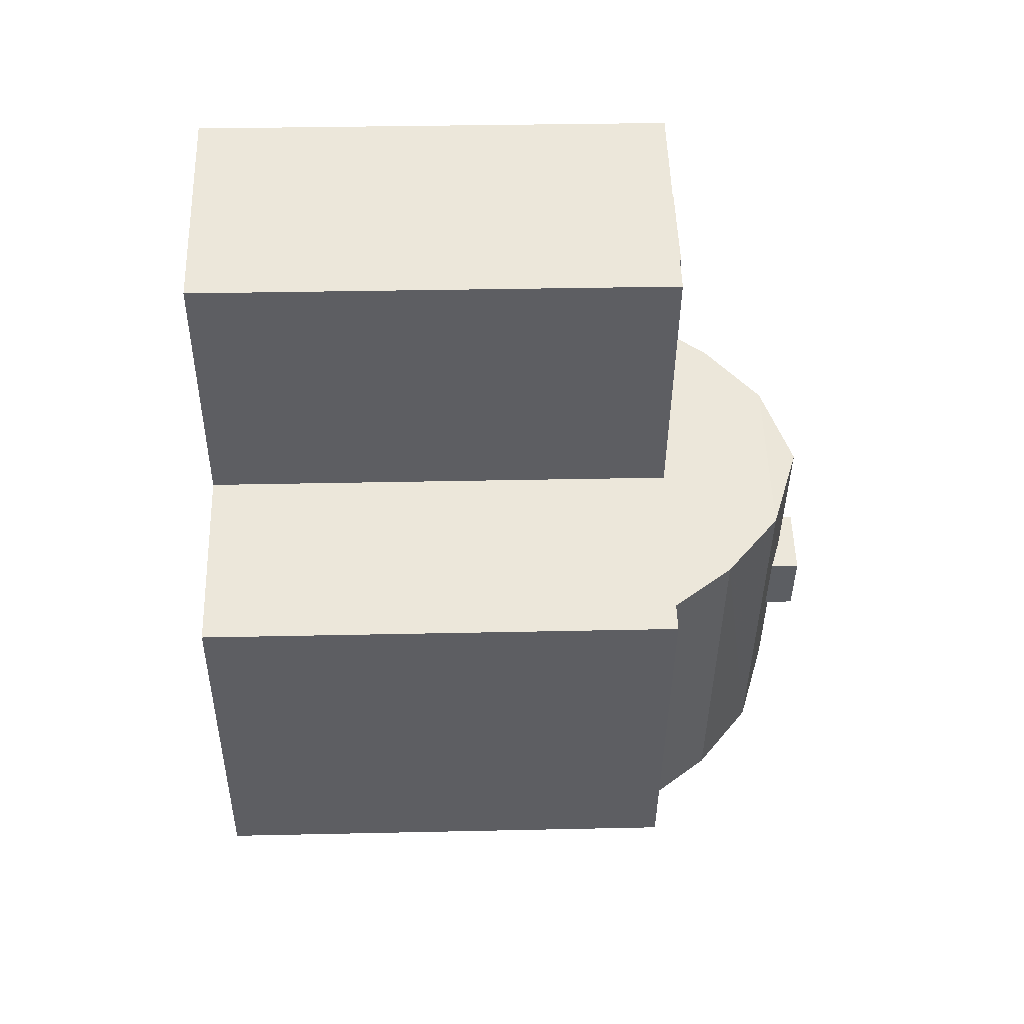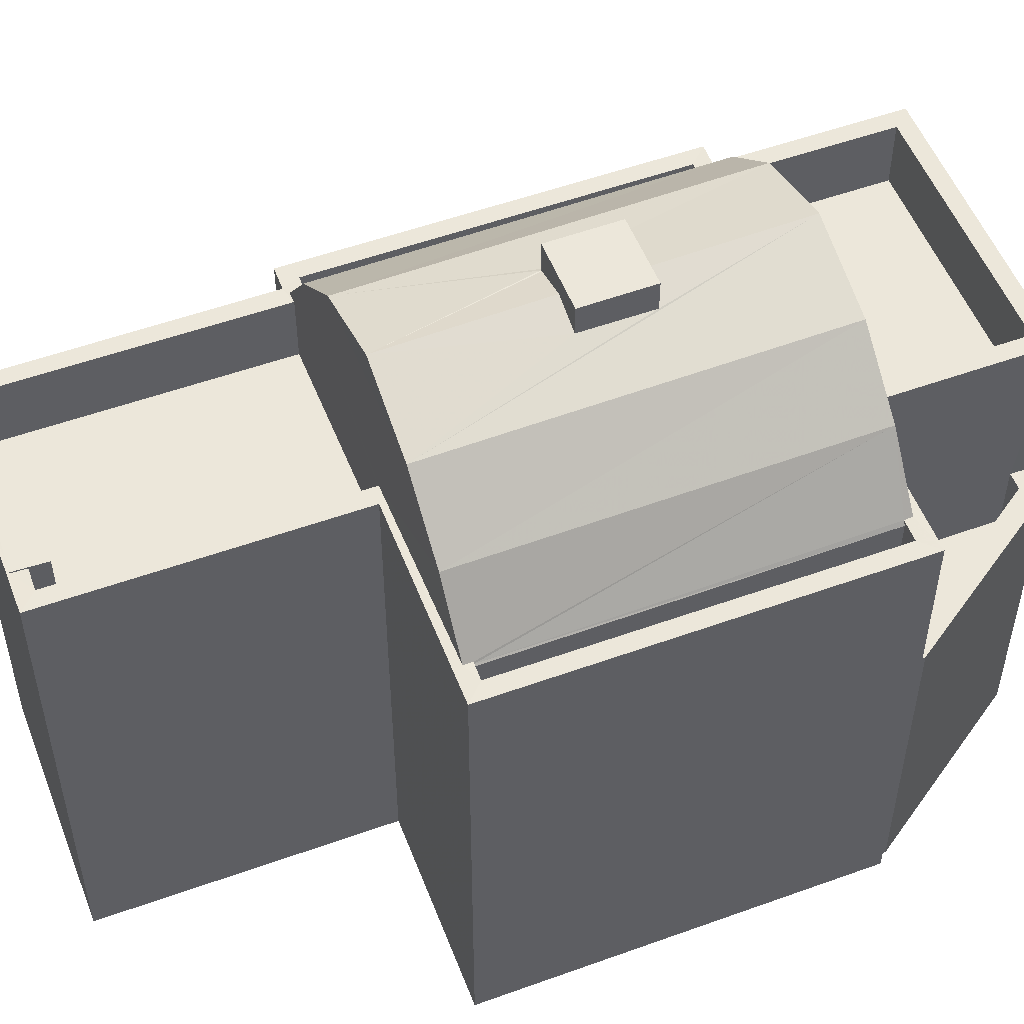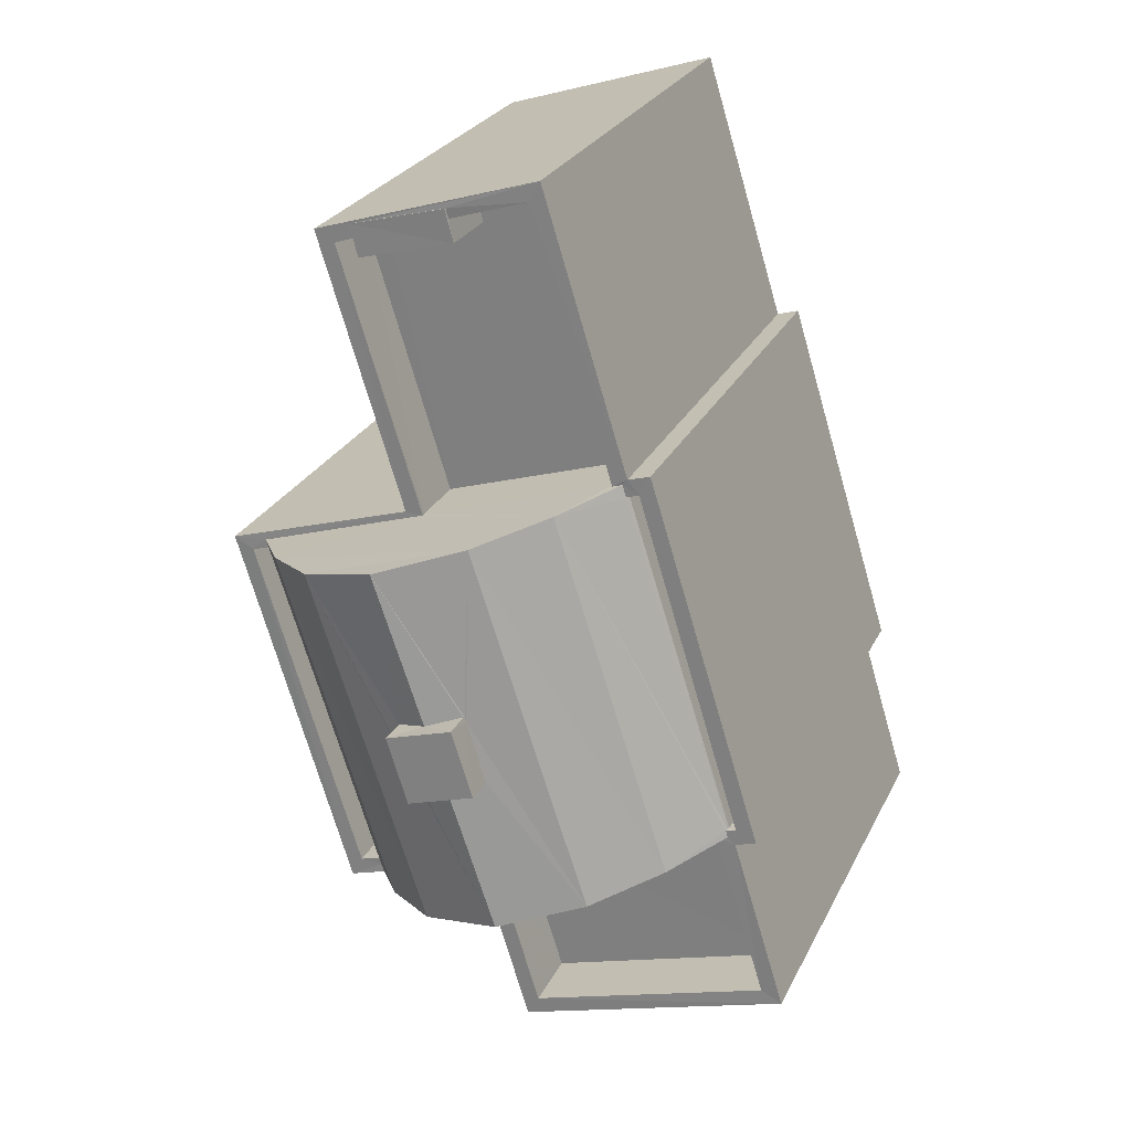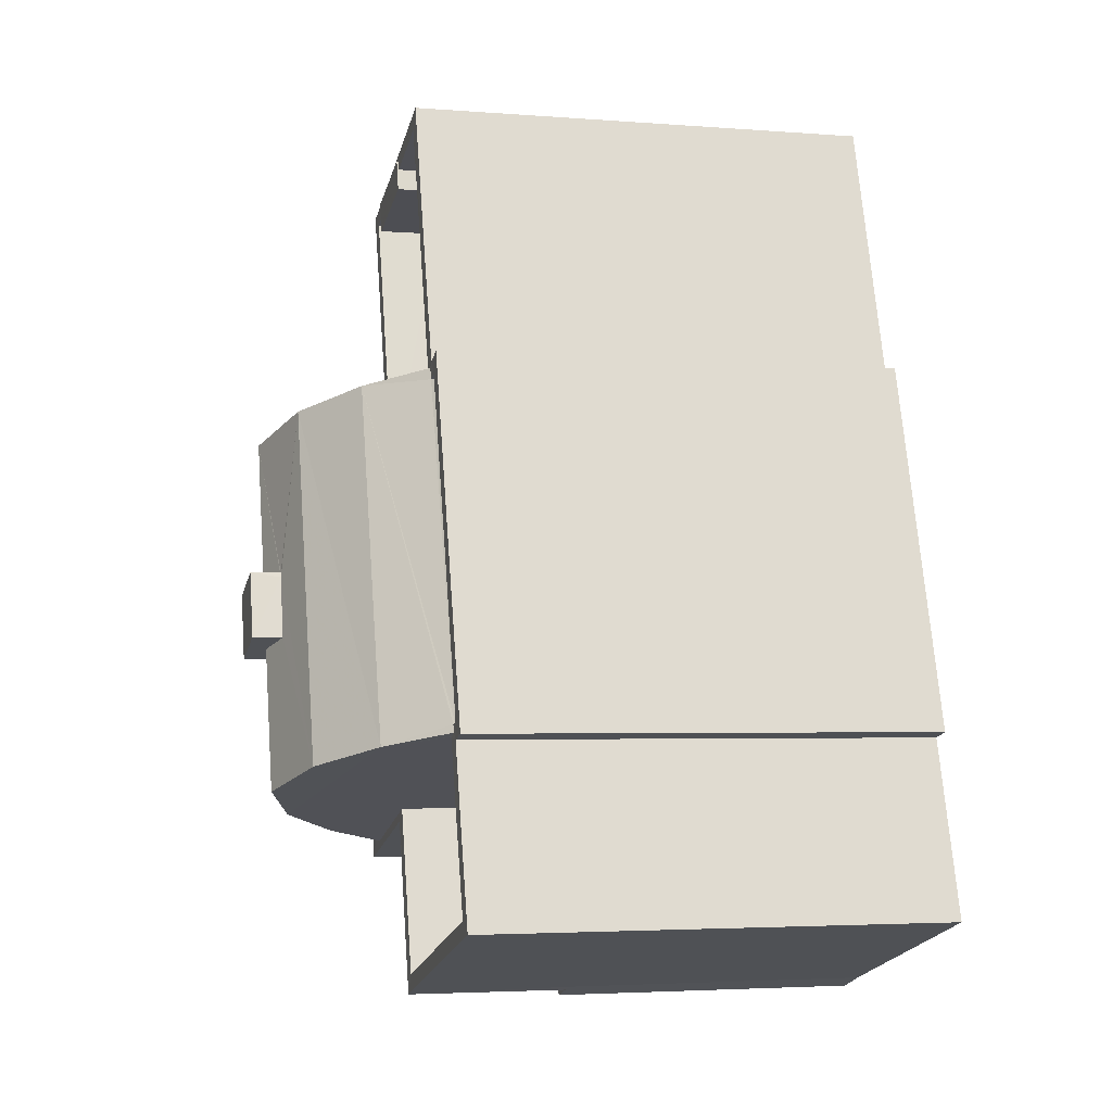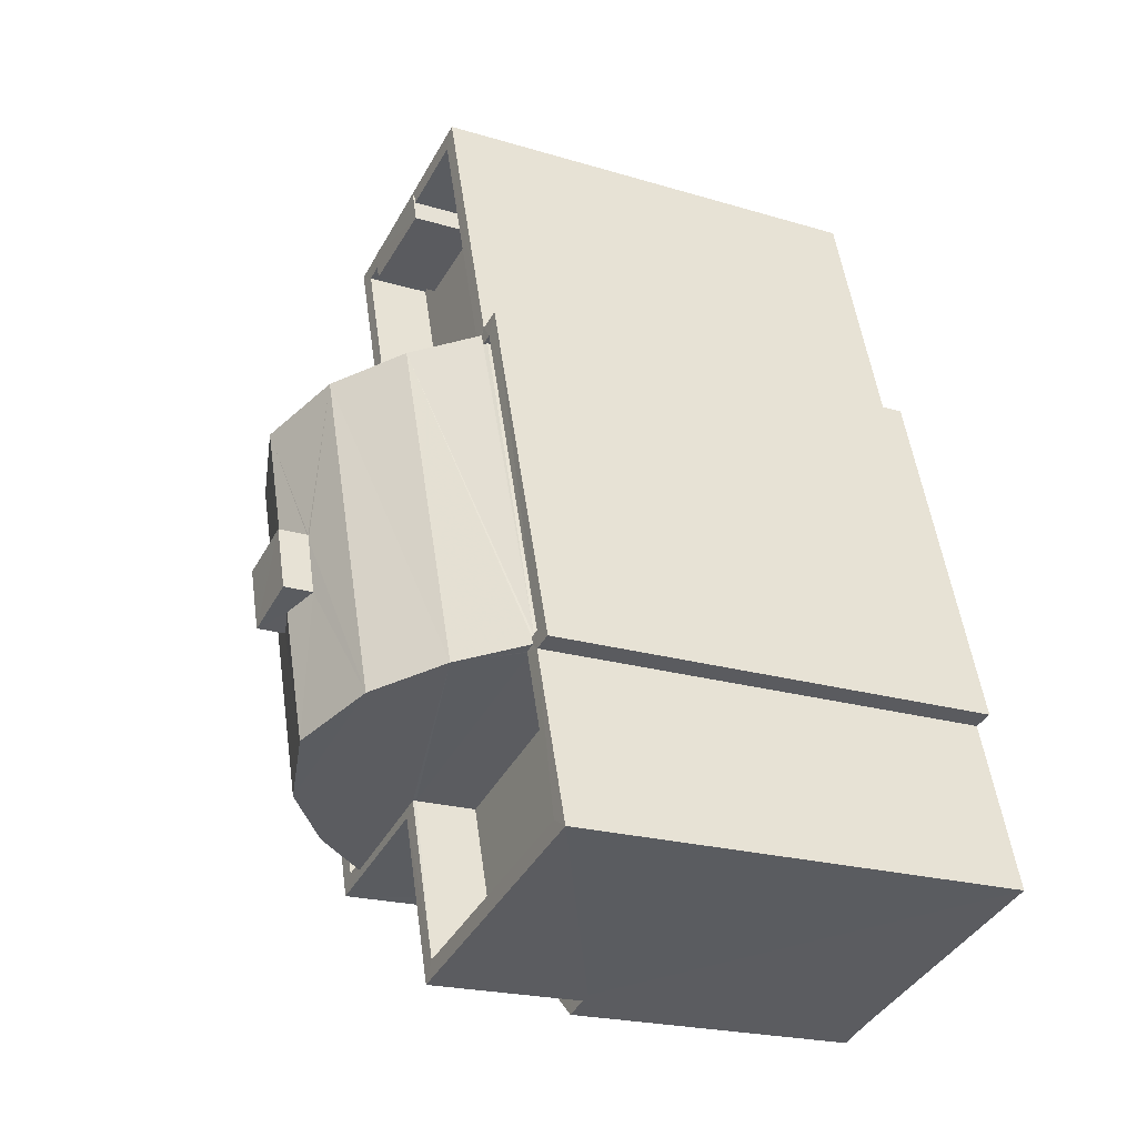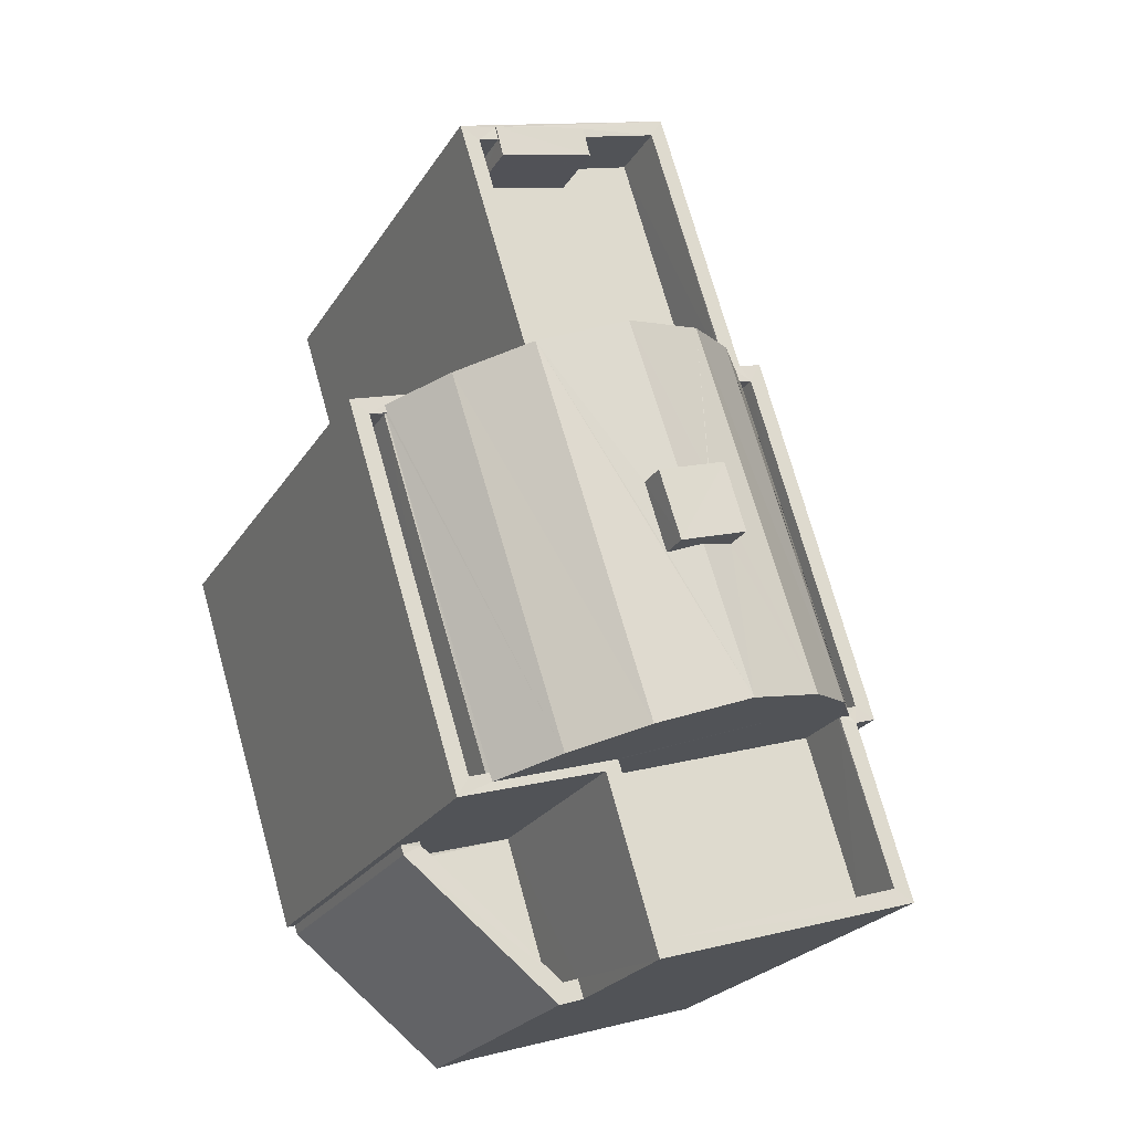
<metadata>
{"format":"obj","ext":"obj","renderer":"f3d","projection":"perspective","resolution":1024,"background":"white","views":[{"elev":34.0,"azim":-91.8,"up":"+Y"},{"elev":53.2,"azim":-93.9,"up":"+Z"},{"elev":25.9,"azim":21.4,"up":"+Y"},{"elev":-3.7,"azim":75.3,"up":"+Y"},{"elev":-21.4,"azim":62.0,"up":"+Y"},{"elev":-23.8,"azim":-24.4,"up":"+Y"}]}
</metadata>
<code>
v -8.868e+04 -1.001e+05 2.98
v -8.868e+04 -1.001e+05 2.98
v -8.867e+04 -1.001e+05 2.98
v -8.868e+04 -1.001e+05 2.979
v -8.868e+04 -1.001e+05 2.98
v -8.868e+04 -1.001e+05 2.979
v -8.867e+04 -1.001e+05 2.98
v -8.868e+04 -1.001e+05 2.98
v -8.868e+04 -1.001e+05 2.981
v -8.868e+04 -1.001e+05 2.981
v -8.868e+04 -1.001e+05 2.981
v -8.867e+04 -1.001e+05 2.981
v -8.868e+04 -1.001e+05 2.981
v -8.868e+04 -1.001e+05 2.981
v -8.868e+04 -1.001e+05 12.35
v -8.868e+04 -1.001e+05 11.92
v -8.868e+04 -1.001e+05 11.92
v -8.868e+04 -1.001e+05 10.22
v -8.868e+04 -1.001e+05 10.22
v -8.868e+04 -1.001e+05 10.22
v -8.868e+04 -1.001e+05 10.22
v -8.868e+04 -1.001e+05 6.734
v -8.868e+04 -1.001e+05 6.734
v -8.868e+04 -1.001e+05 6.734
v -8.868e+04 -1.001e+05 6.734
v -8.868e+04 -1.001e+05 6.734
v -8.868e+04 -1.001e+05 10.19
v -8.868e+04 -1.001e+05 11.1
v -8.868e+04 -1.001e+05 10.19
v -8.867e+04 -1.001e+05 10.14
v -8.867e+04 -1.001e+05 11.1
v -8.868e+04 -1.001e+05 10.14
v -8.867e+04 -1.001e+05 10.19
v -8.867e+04 -1.001e+05 10.19
v -8.868e+04 -1.001e+05 11.92
v -8.868e+04 -1.001e+05 11.1
v -8.868e+04 -1.001e+05 12.35
v -8.868e+04 -1.001e+05 11.92
v -8.868e+04 -1.001e+05 9.192
v -8.868e+04 -1.001e+05 9.192
v -8.868e+04 -1.001e+05 9.192
v -8.868e+04 -1.001e+05 9.193
v -8.868e+04 -1.001e+05 9.192
v -8.868e+04 -1.001e+05 9.193
v -8.868e+04 -1.001e+05 9.192
v -8.868e+04 -1.001e+05 9.192
v -8.868e+04 -1.001e+05 7.734
v -8.868e+04 -1.001e+05 7.734
v -8.868e+04 -1.001e+05 7.734
v -8.868e+04 -1.001e+05 7.734
v -8.868e+04 -1.001e+05 7.734
v -8.868e+04 -1.001e+05 7.734
v -8.868e+04 -1.001e+05 7.734
v -8.868e+04 -1.001e+05 7.734
v -8.868e+04 -1.001e+05 7.734
v -8.868e+04 -1.001e+05 12.35
v -8.868e+04 -1.001e+05 12.17
v -8.867e+04 -1.001e+05 10.19
v -8.867e+04 -1.001e+05 10.19
v -8.867e+04 -1.001e+05 10.19
v -8.867e+04 -1.001e+05 10.19
v -8.867e+04 -1.001e+05 10.19
v -8.868e+04 -1.001e+05 10.19
v -8.868e+04 -1.001e+05 10.19
v -8.868e+04 -1.001e+05 10.19
v -8.868e+04 -1.001e+05 10.19
v -8.868e+04 -1.001e+05 10.19
v -8.868e+04 -1.001e+05 10.19
v -8.868e+04 -1.001e+05 10.19
v -8.868e+04 -1.001e+05 10.19
v -8.868e+04 -1.001e+05 10.19
v -8.868e+04 -1.001e+05 10.19
v -8.868e+04 -1.001e+05 10.19
v -8.868e+04 -1.001e+05 10.19
v -8.868e+04 -1.001e+05 10.19
v -8.868e+04 -1.001e+05 10.19
v -8.867e+04 -1.001e+05 10.19
v -8.868e+04 -1.001e+05 12.2
v -8.868e+04 -1.001e+05 12.19
v -8.868e+04 -1.001e+05 12.35
v -8.868e+04 -1.001e+05 10.19
v -8.868e+04 -1.001e+05 10.19
v -8.868e+04 -1.001e+05 10.16
v -8.868e+04 -1.001e+05 9.194
v -8.868e+04 -1.001e+05 9.194
v -8.867e+04 -1.001e+05 9.194
v -8.867e+04 -1.001e+05 9.194
v -8.868e+04 -1.001e+05 9.193
v -8.868e+04 -1.001e+05 9.193
v -8.868e+04 -1.001e+05 9.194
v -8.868e+04 -1.001e+05 9.194
v -8.868e+04 -1.001e+05 10.19
v -8.868e+04 -1.001e+05 10.19
v -8.868e+04 -1.001e+05 10.19
v -8.868e+04 -1.001e+05 10.19
v -8.868e+04 -1.001e+05 10.19
v -8.868e+04 -1.001e+05 10.19
v -8.868e+04 -1.001e+05 10.19
v -8.868e+04 -1.001e+05 10.19
v -8.868e+04 -1.001e+05 10.19
v -8.868e+04 -1.001e+05 10.19
v -8.868e+04 -1.001e+05 11.1
v -8.867e+04 -1.001e+05 10.16
v -8.868e+04 -1.001e+05 12.63
v -8.868e+04 -1.001e+05 12.63
v -8.868e+04 -1.001e+05 12.63
v -8.868e+04 -1.001e+05 12.63
v -8.867e+04 -1.001e+05 9.193
v -8.867e+04 -1.001e+05 9.193
v -8.868e+04 -1.001e+05 9.193
v -8.868e+04 -1.001e+05 9.193
v -8.867e+04 -1.001e+05 10.14
v -8.868e+04 -1.001e+05 10.14
v -8.868e+04 -1.001e+05 10.14
v -8.868e+04 -1.001e+05 10.14
v -8.868e+04 -1.001e+05 12.17
v -8.868e+04 -1.001e+05 12.17
v -8.868e+04 -1.001e+05 12.17
v -8.868e+04 -1.001e+05 10.14
v -8.868e+04 -1.001e+05 10.14
f 1 2 3
f 4 1 5
f 6 4 5
f 2 7 3
f 8 5 9
f 10 8 9
f 11 3 12
f 13 14 11
f 14 9 11
f 5 1 3
f 5 3 9
f 9 3 11
f 15 16 17
f 18 19 20
f 18 21 19
f 22 23 24
f 22 24 25
f 23 26 24
f 27 28 29
f 30 31 32
f 32 31 27
f 27 31 28
f 31 33 34
f 30 33 31
f 35 17 36
f 37 35 38
f 39 40 41
f 40 39 42
f 43 44 45
f 46 43 45
f 44 42 39
f 44 39 45
f 47 48 49
f 50 47 51
f 51 49 52
f 53 54 55
f 52 53 55
f 52 49 53
f 51 47 49
f 56 57 15
f 58 59 60
f 61 62 58
f 63 62 64
f 59 65 60
f 63 64 66
f 67 66 29
f 68 69 70
f 71 65 69
f 72 67 29
f 73 69 68
f 72 29 74
f 29 66 27
f 75 76 71
f 75 69 73
f 61 58 33
f 34 60 77
f 33 58 34
f 62 61 64
f 66 64 27
f 60 65 71
f 58 60 34
f 75 71 69
f 78 15 17
f 17 37 79
f 79 37 80
f 56 15 78
f 17 79 78
f 81 82 36
f 82 28 36
f 83 28 82
f 84 85 86
f 87 84 86
f 88 89 90
f 91 88 90
f 70 92 93
f 94 67 72
f 68 70 95
f 67 94 96
f 92 97 98
f 97 96 81
f 99 68 95
f 82 81 94
f 81 100 97
f 101 93 98
f 97 100 98
f 95 70 93
f 93 92 98
f 94 81 96
f 31 35 28
f 31 38 35
f 34 77 31
f 77 102 31
f 103 102 77
f 35 37 17
f 104 105 106
f 107 104 106
f 16 36 17
f 16 102 36
f 108 109 110
f 111 108 110
f 112 113 103
f 103 76 102
f 102 76 75
f 113 76 103
f 114 115 83
f 83 74 28
f 28 74 29
f 115 74 83
f 16 31 102
f 38 116 37
f 37 116 80
f 117 116 38
f 35 36 28
f 15 118 16
f 117 38 16
f 15 57 118
f 118 117 16
f 73 119 102
f 75 73 102
f 119 120 102
f 102 100 36
f 36 100 81
f 120 100 102
f 16 38 31
f 58 3 7
f 59 58 7
f 101 98 43
f 46 101 43
f 55 14 52
f 55 9 14
f 71 110 109
f 60 71 109
f 65 2 1
f 69 65 1
f 63 50 62
f 62 50 12
f 63 47 50
f 12 50 11
f 72 115 90
f 90 115 91
f 74 115 72
f 106 105 78
f 79 106 78
f 95 19 21
f 95 93 19
f 92 6 5
f 97 92 5
f 39 99 18
f 18 99 21
f 39 41 99
f 21 99 95
f 108 111 113
f 112 108 113
f 106 80 107
f 107 80 116
f 79 80 106
f 10 96 8
f 10 67 96
f 98 120 43
f 43 120 44
f 100 120 98
f 70 1 4
f 70 69 1
f 91 114 88
f 91 115 114
f 94 90 89
f 94 72 90
f 61 30 86
f 86 30 87
f 33 30 61
f 65 59 7
f 2 65 7
f 88 114 89
f 89 114 94
f 83 82 94
f 114 83 94
f 26 23 49
f 48 26 49
f 116 117 107
f 117 118 104
f 107 117 104
f 18 20 45
f 39 18 45
f 6 70 4
f 6 92 70
f 46 45 101
f 93 101 19
f 19 101 20
f 101 45 20
f 71 113 110
f 110 113 111
f 76 113 71
f 24 48 66
f 66 48 63
f 24 26 48
f 63 48 47
f 8 97 5
f 8 96 97
f 108 112 109
f 109 112 60
f 103 77 60
f 112 103 60
f 42 119 40
f 40 119 68
f 119 73 68
f 30 84 87
f 30 32 84
f 58 12 3
f 58 62 12
f 13 52 14
f 13 51 52
f 84 32 85
f 85 32 64
f 32 27 64
f 50 51 13
f 11 50 13
f 53 23 22
f 53 49 23
f 54 53 22
f 25 54 22
f 25 24 54
f 9 55 10
f 24 66 54
f 10 55 67
f 54 66 67
f 55 54 67
f 61 86 85
f 64 61 85
f 41 40 68
f 99 41 68
f 120 119 42
f 44 120 42
f 118 57 104
f 104 56 105
f 56 78 105
f 57 56 104

</code>
